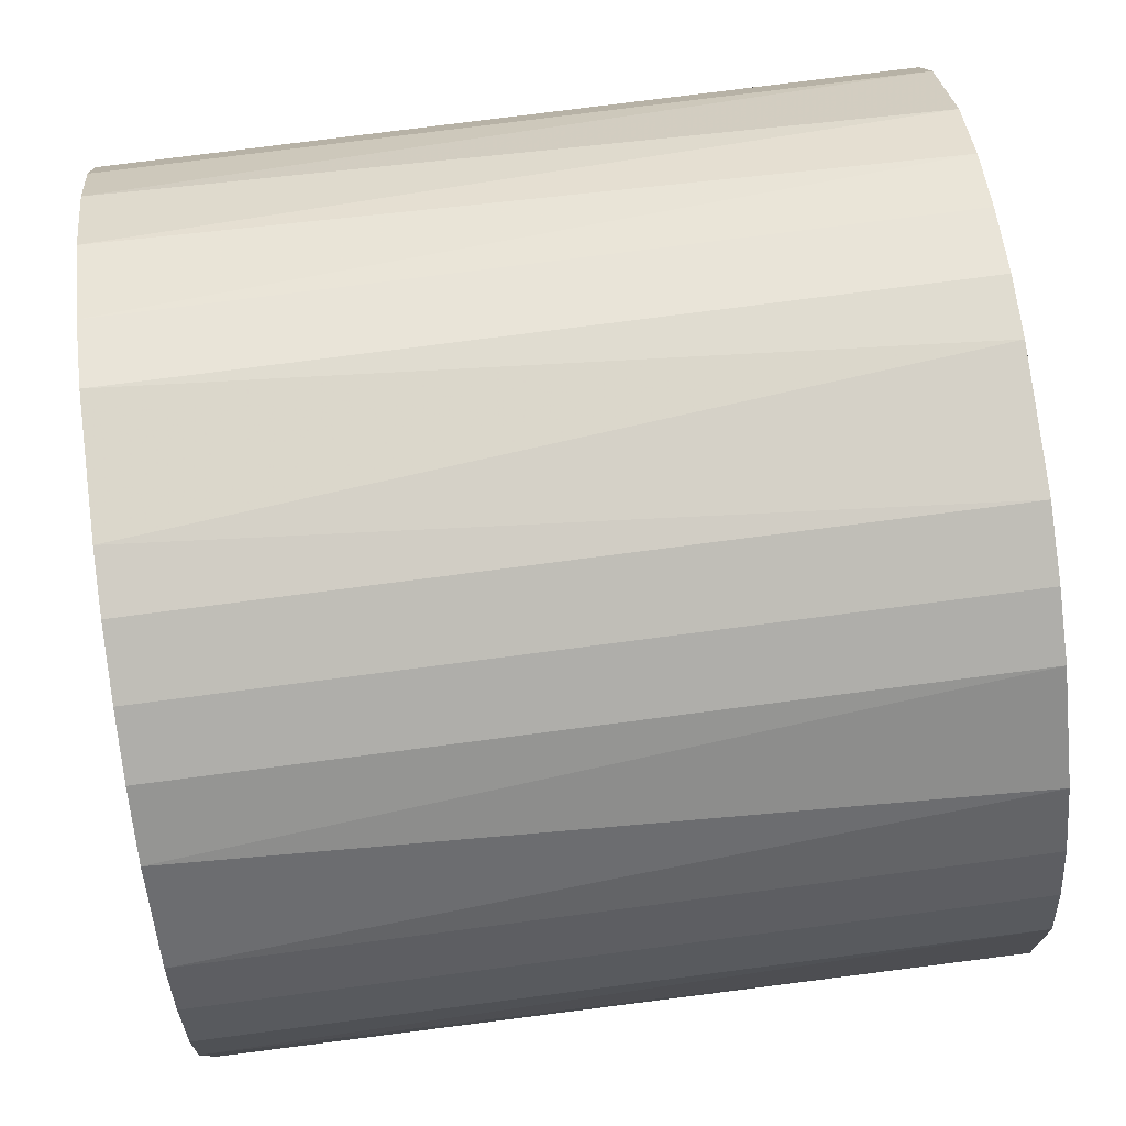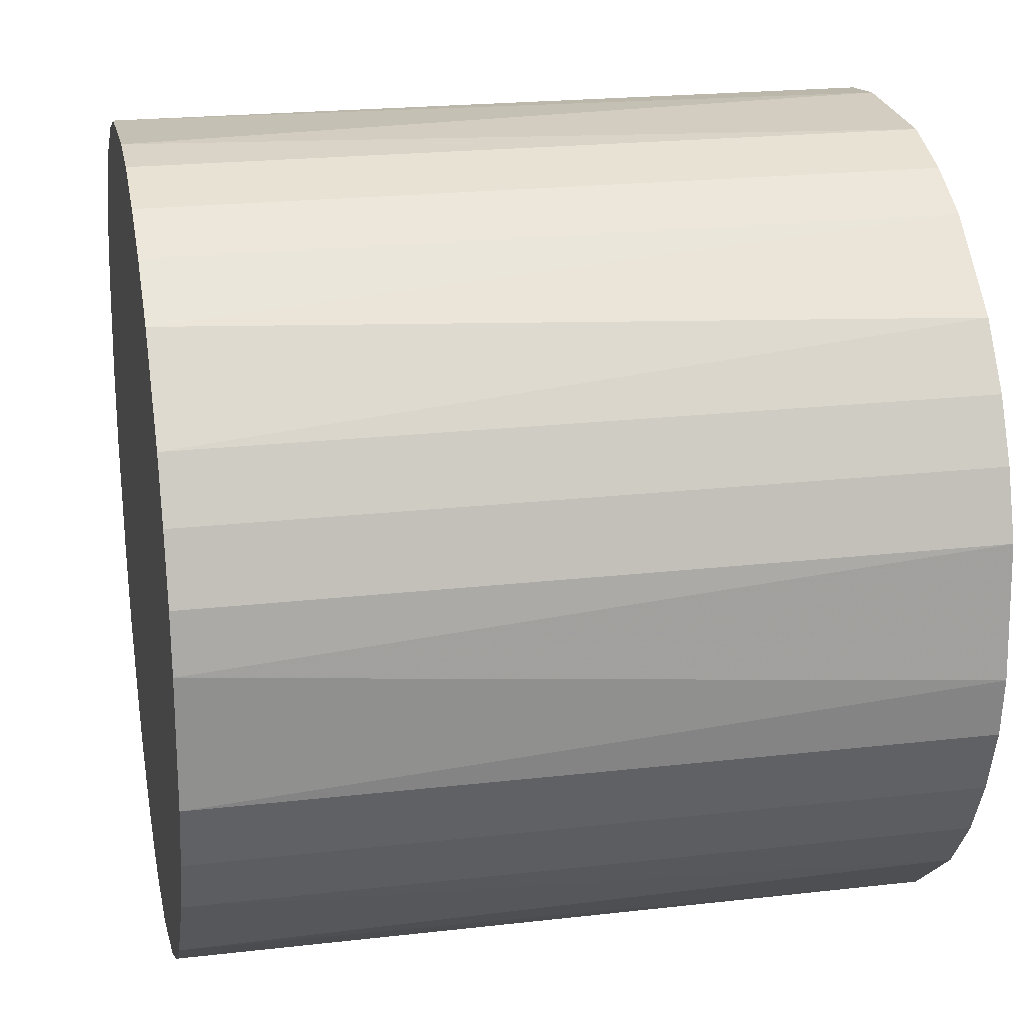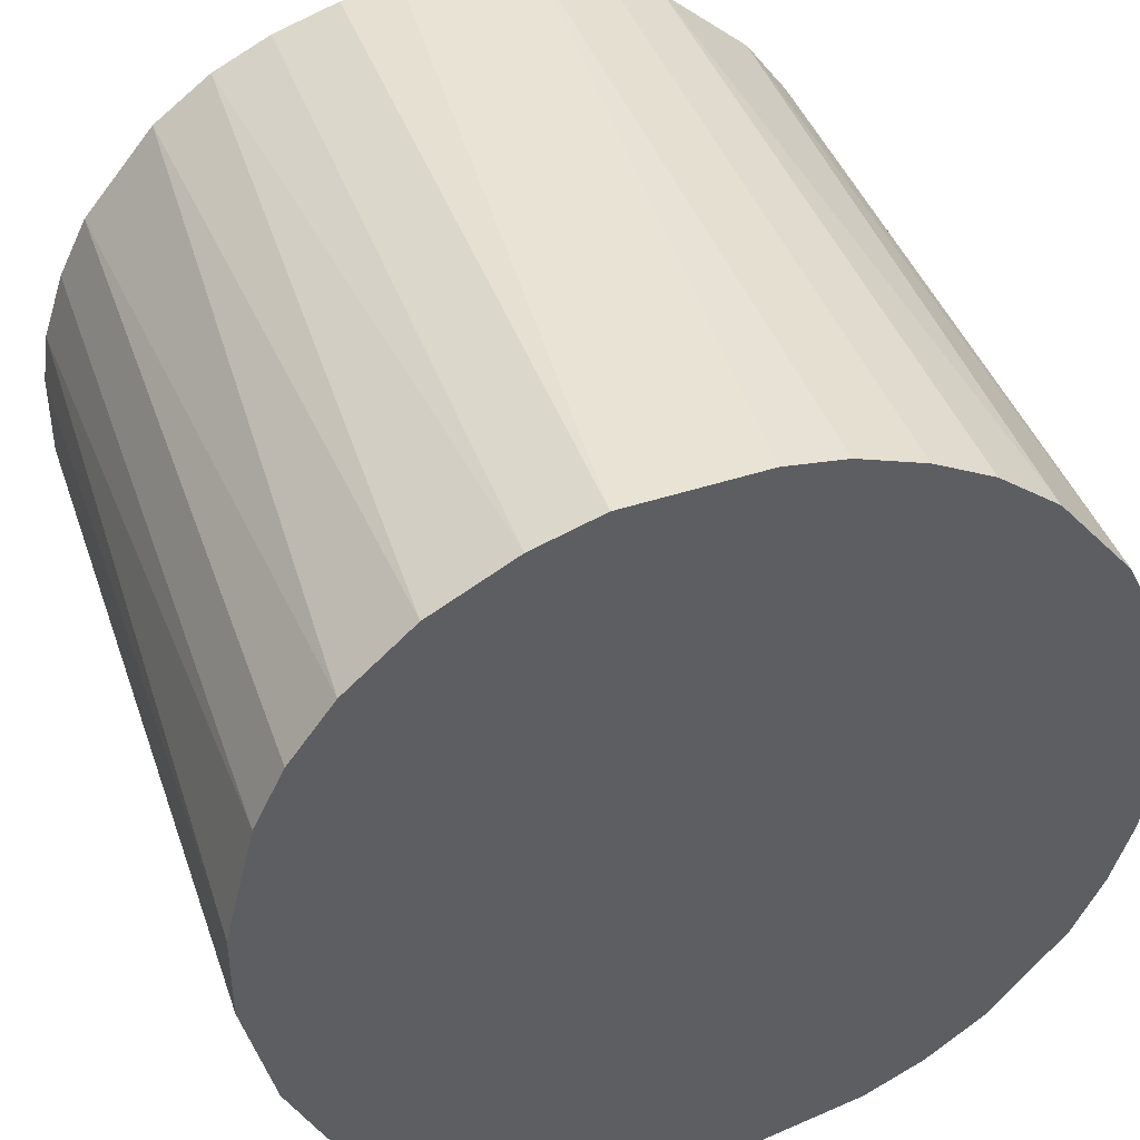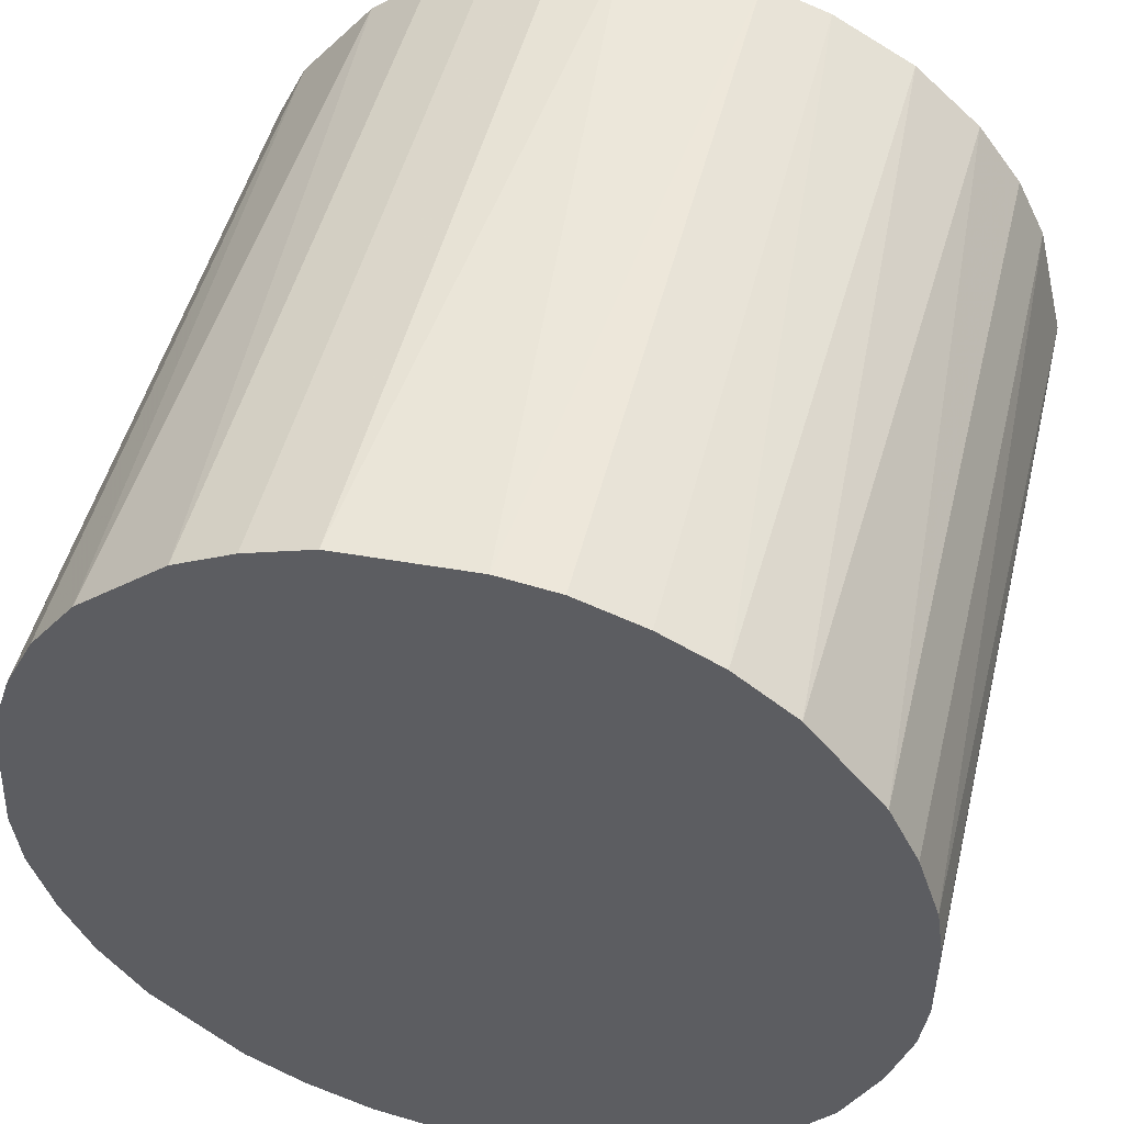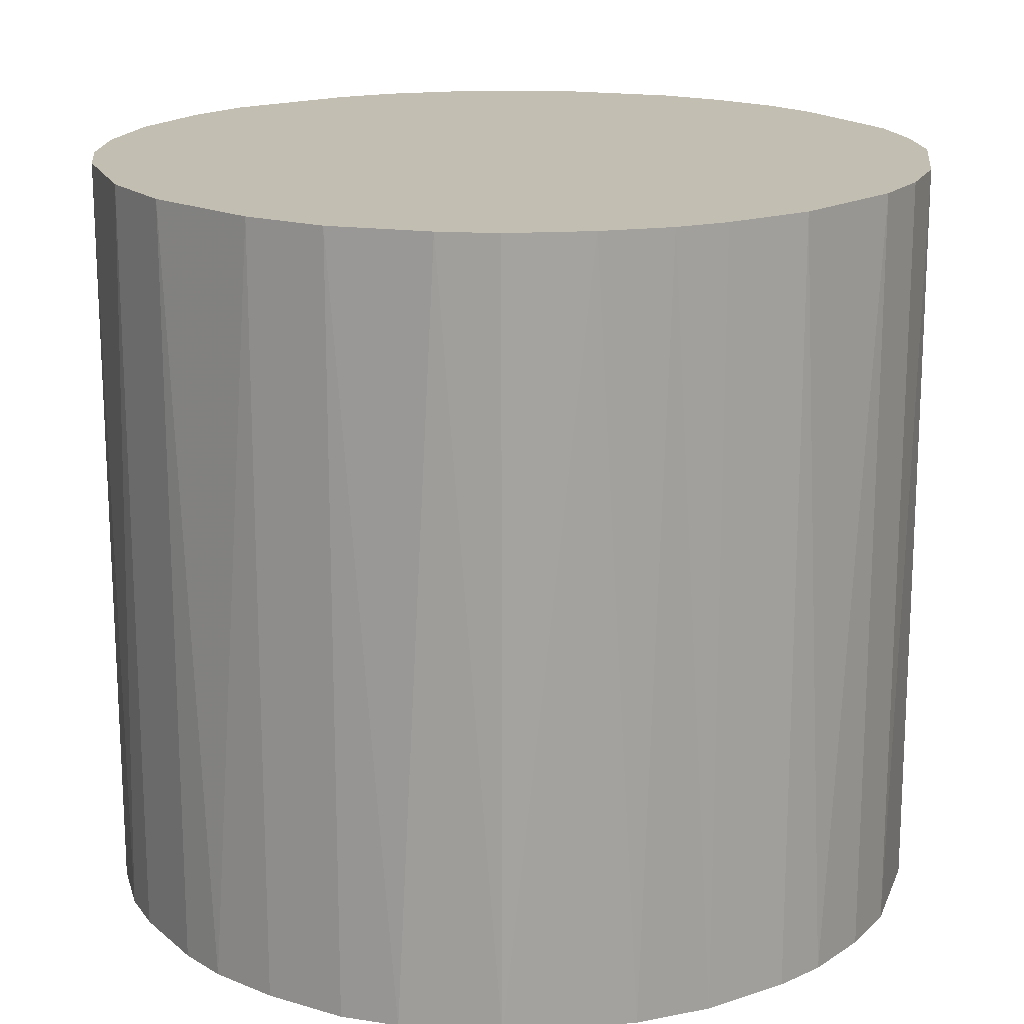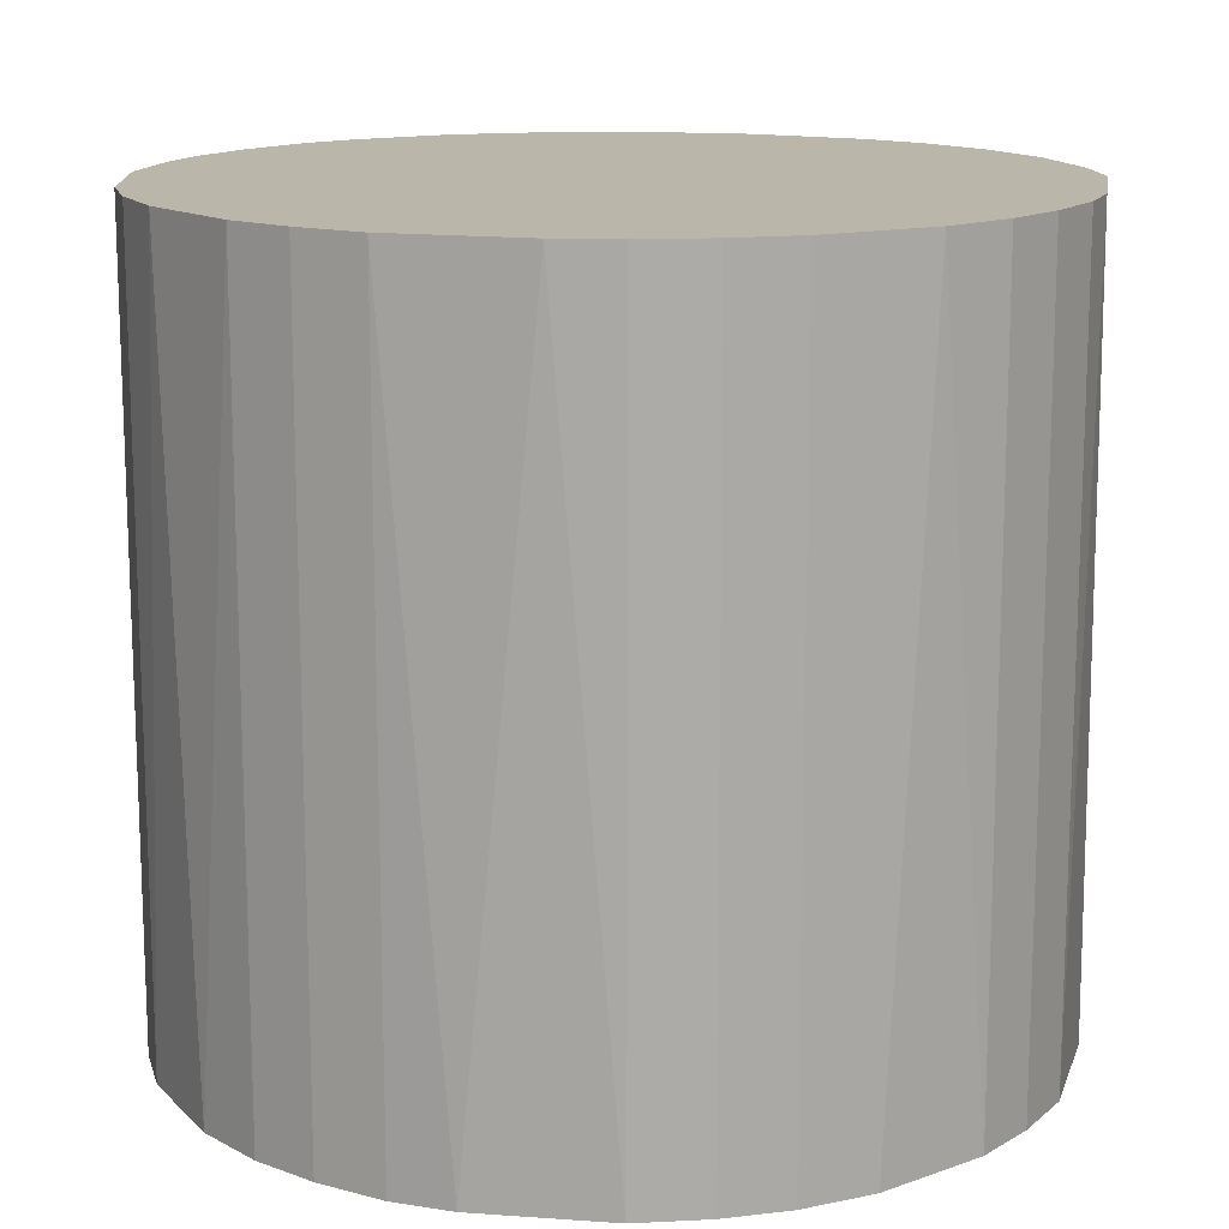
<metadata>
{"format":"obj","ext":"obj","renderer":"f3d","projection":"perspective","resolution":1024,"background":"white","views":[{"elev":76.4,"azim":82.6,"up":"+Y"},{"elev":21.5,"azim":78.5,"up":"+Y"},{"elev":41.7,"azim":-18.5,"up":"+Y"},{"elev":48.5,"azim":-166.3,"up":"+Y"},{"elev":17.5,"azim":-33.0,"up":"+Z"},{"elev":14.1,"azim":102.1,"up":"+Z"}]}
</metadata>
<code>
o convex_0
v -0.009312 -0.03145 -0.03001
v 0.002921 0.03264 0.03001
v 0.007578 0.03205 0.03001
v -0.003486 -0.03262 0.03001
v 0.03264 -0.002905 -0.03001
v -0.02796 0.01749 -0.03001
v -0.03262 -0.00348 0.03001
v 0.02798 -0.01747 0.03001
v 0.007578 0.03205 -0.03001
v 0.02798 0.01749 0.03001
v 0.01749 -0.02795 -0.03001
v -0.02737 -0.01863 -0.03001
v -0.01921 0.02681 0.03001
v -0.02213 -0.02446 0.03001
v 0.02448 0.02214 -0.03001
v -0.01281 0.0303 -0.03001
v -0.03262 -0.00348 -0.03001
v -0.03029 0.01282 0.03001
v 0.01282 -0.03029 0.03001
v 0.03205 0.007578 0.03001
v 0.003502 -0.03262 -0.03001
v 0.02798 -0.01747 -0.03001
v 0.01749 0.02797 0.03001
v 0.03031 0.01282 -0.03001
v 0.03205 -0.007562 0.03001
v -0.03029 -0.01281 0.03001
v -0.03204 0.007578 -0.03001
v -0.007562 0.03205 0.03001
v -0.01863 -0.02737 -0.03001
v -0.01281 -0.03028 0.03001
v 0.02215 -0.02446 0.03001
v -0.002905 0.03264 -0.03001
v -0.02213 0.02448 -0.03001
v -0.02446 0.02214 0.03001
v 0.01749 0.02797 -0.03001
v -0.03262 0.003496 0.03001
v -0.03204 -0.007562 -0.03001
v 0.03031 -0.01281 -0.03001
v 0.003502 -0.03262 0.03001
v 0.03205 0.007578 -0.03001
v 0.02215 0.02448 0.03001
v 0.02448 -0.02213 -0.03001
v 0.007578 -0.03203 -0.03001
v -0.02737 -0.01863 0.03001
v 0.03264 0.002915 0.03001
v -0.003486 -0.03262 -0.03001
v 0.01282 0.0303 0.03001
v -0.01281 0.0303 0.03001
v -0.01747 0.02798 -0.03001
v -0.01863 -0.02737 0.03001
v -0.02446 -0.02213 -0.03001
v -0.02796 0.01749 0.03001
v 0.02798 0.01749 -0.03001
v 0.01749 -0.02795 0.03001
v -0.007562 -0.03203 0.03001
v -0.03029 -0.01281 -0.03001
v -0.007562 0.03205 -0.03001
v 0.03205 -0.007562 -0.03001
v 0.01282 -0.03029 -0.03001
v -0.03262 0.003496 -0.03001
v -0.03029 0.01282 -0.03001
v 0.03031 0.01282 0.03001
v 0.03031 -0.01281 0.03001
v 0.01282 0.0303 -0.03001
f 47 35 64
f 3 2 4
f 5 1 6
f 4 2 7
f 3 4 8
f 2 3 9
f 5 6 9
f 3 8 10
f 1 5 11
f 6 1 12
f 7 2 13
f 4 7 14
f 5 9 15
f 9 6 16
f 6 12 17
f 7 13 18
f 8 4 19
f 10 8 20
f 1 11 21
f 11 5 22
f 3 10 23
f 5 15 24
f 20 8 25
f 14 7 26
f 6 17 27
f 13 2 28
f 12 1 29
f 4 14 30
f 29 1 30
f 8 19 31
f 2 9 32
f 9 16 32
f 28 2 32
f 16 6 33
f 18 13 34
f 33 6 34
f 13 33 34
f 15 9 35
f 17 7 36
f 7 18 36
f 18 27 36
f 7 17 37
f 17 12 37
f 26 7 37
f 22 5 38
f 8 22 38
f 19 4 39
f 4 21 39
f 5 24 40
f 24 20 40
f 10 15 41
f 23 10 41
f 15 35 41
f 35 23 41
f 22 8 42
f 11 22 42
f 8 31 42
f 31 11 42
f 21 11 43
f 19 39 43
f 39 21 43
f 14 26 44
f 26 12 44
f 25 5 45
f 20 25 45
f 5 40 45
f 40 20 45
f 1 21 46
f 21 4 46
f 9 3 47
f 3 23 47
f 23 35 47
f 13 28 48
f 28 16 48
f 33 13 49
f 16 33 49
f 13 48 49
f 48 16 49
f 14 29 50
f 30 14 50
f 29 30 50
f 12 29 51
f 29 14 51
f 44 12 51
f 14 44 51
f 6 18 52
f 34 6 52
f 18 34 52
f 15 10 53
f 24 15 53
f 10 24 53
f 19 11 54
f 31 19 54
f 11 31 54
f 30 1 55
f 4 30 55
f 1 46 55
f 46 4 55
f 12 26 56
f 37 12 56
f 26 37 56
f 16 28 57
f 32 16 57
f 28 32 57
f 5 25 58
f 38 5 58
f 25 38 58
f 11 19 59
f 43 11 59
f 19 43 59
f 27 17 60
f 17 36 60
f 36 27 60
f 18 6 61
f 6 27 61
f 27 18 61
f 10 20 62
f 24 10 62
f 20 24 62
f 25 8 63
f 8 38 63
f 38 25 63
f 35 9 64
f 9 47 64

</code>
